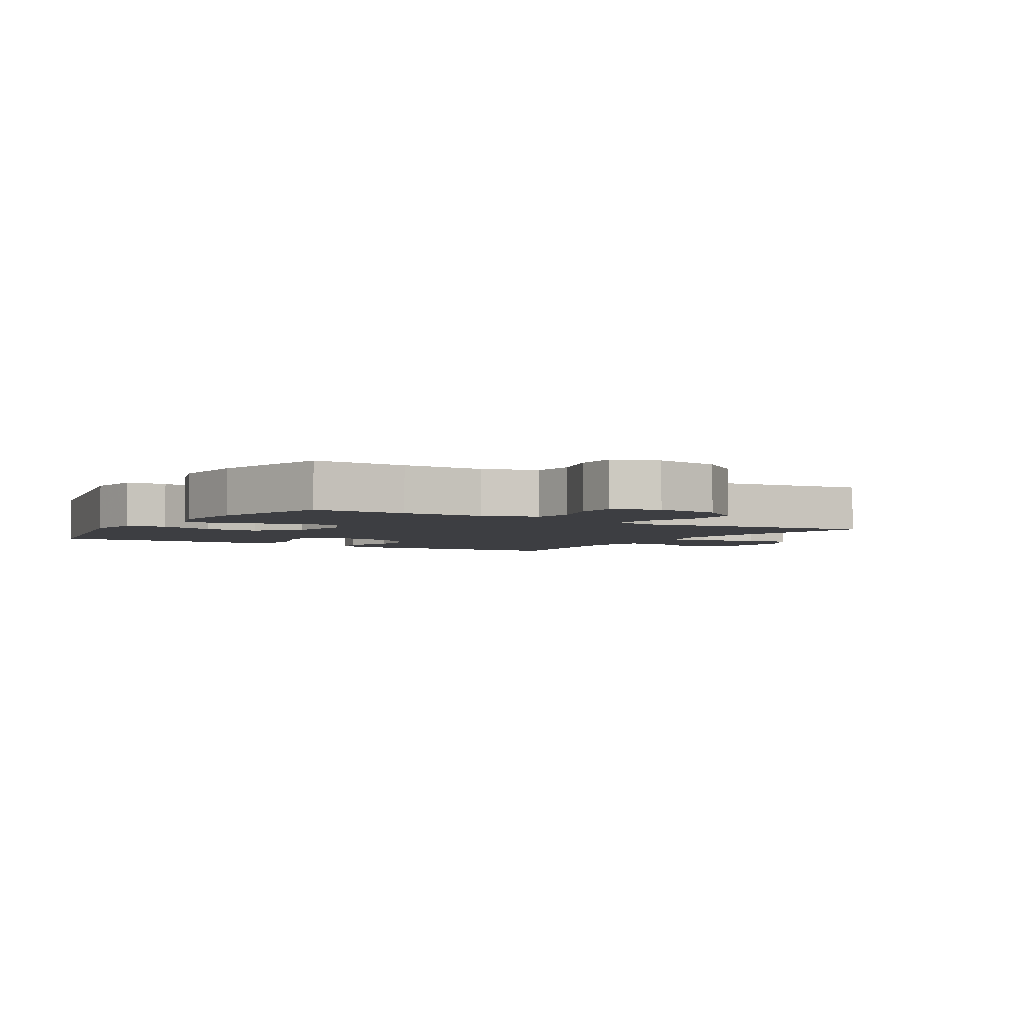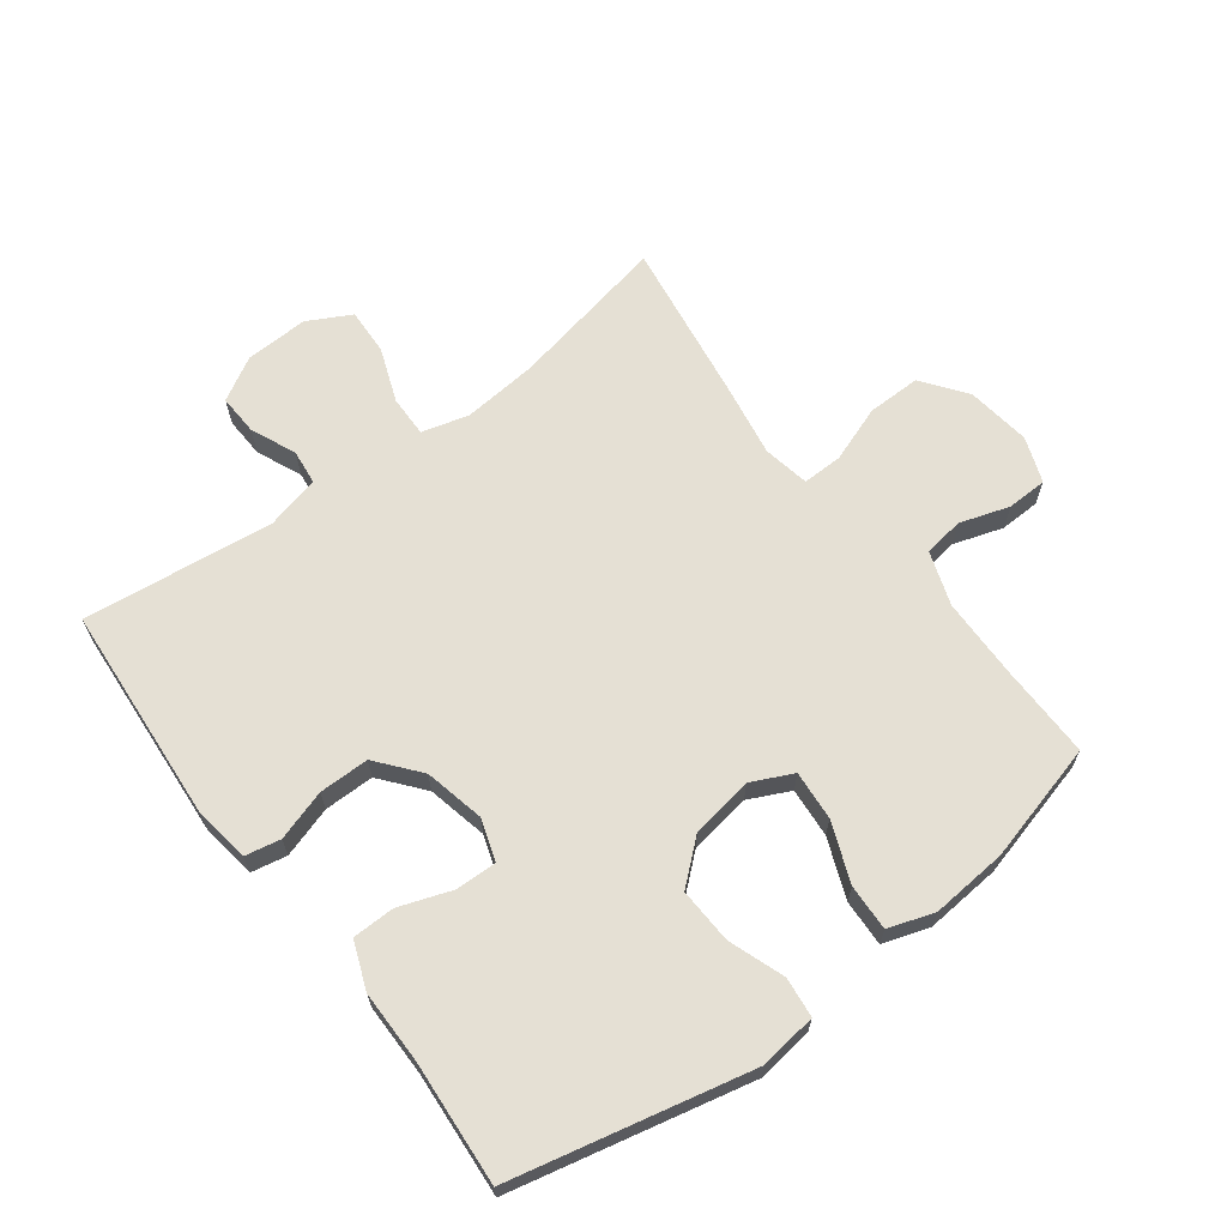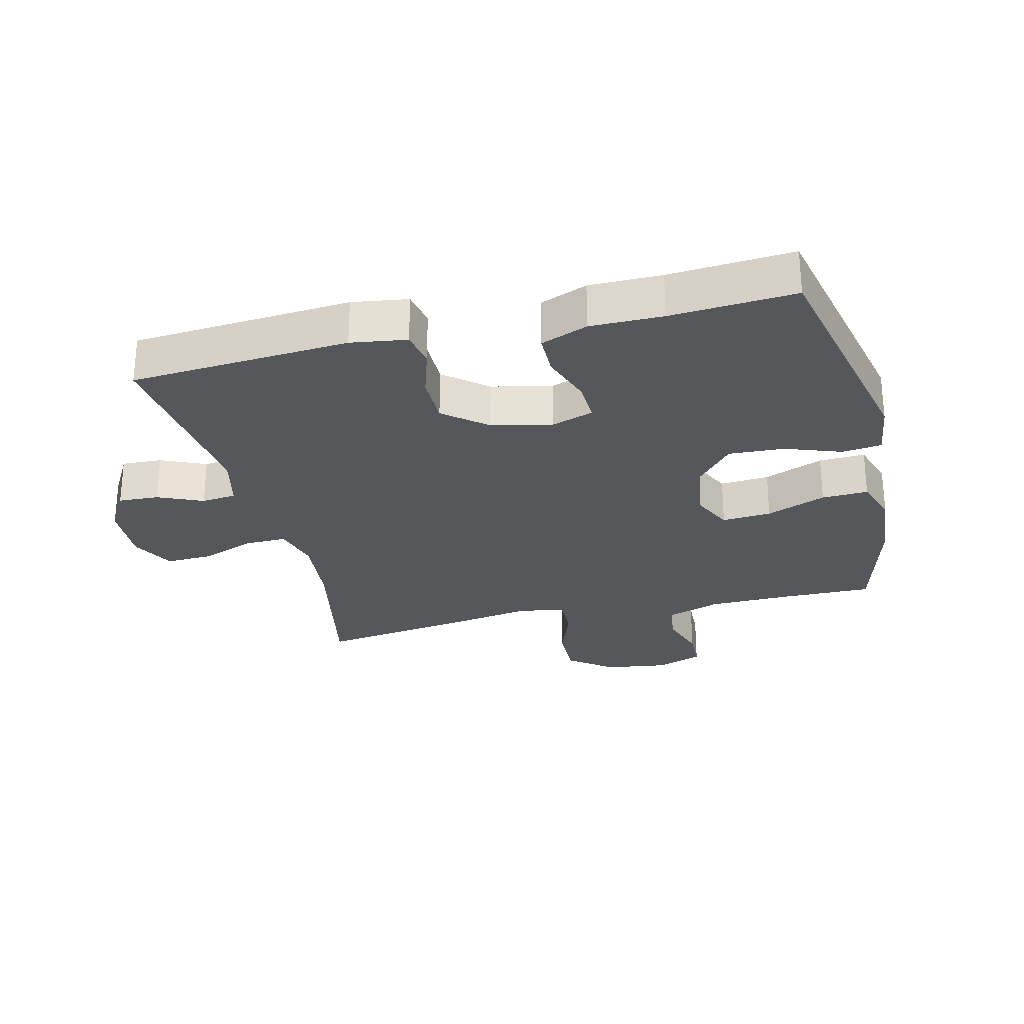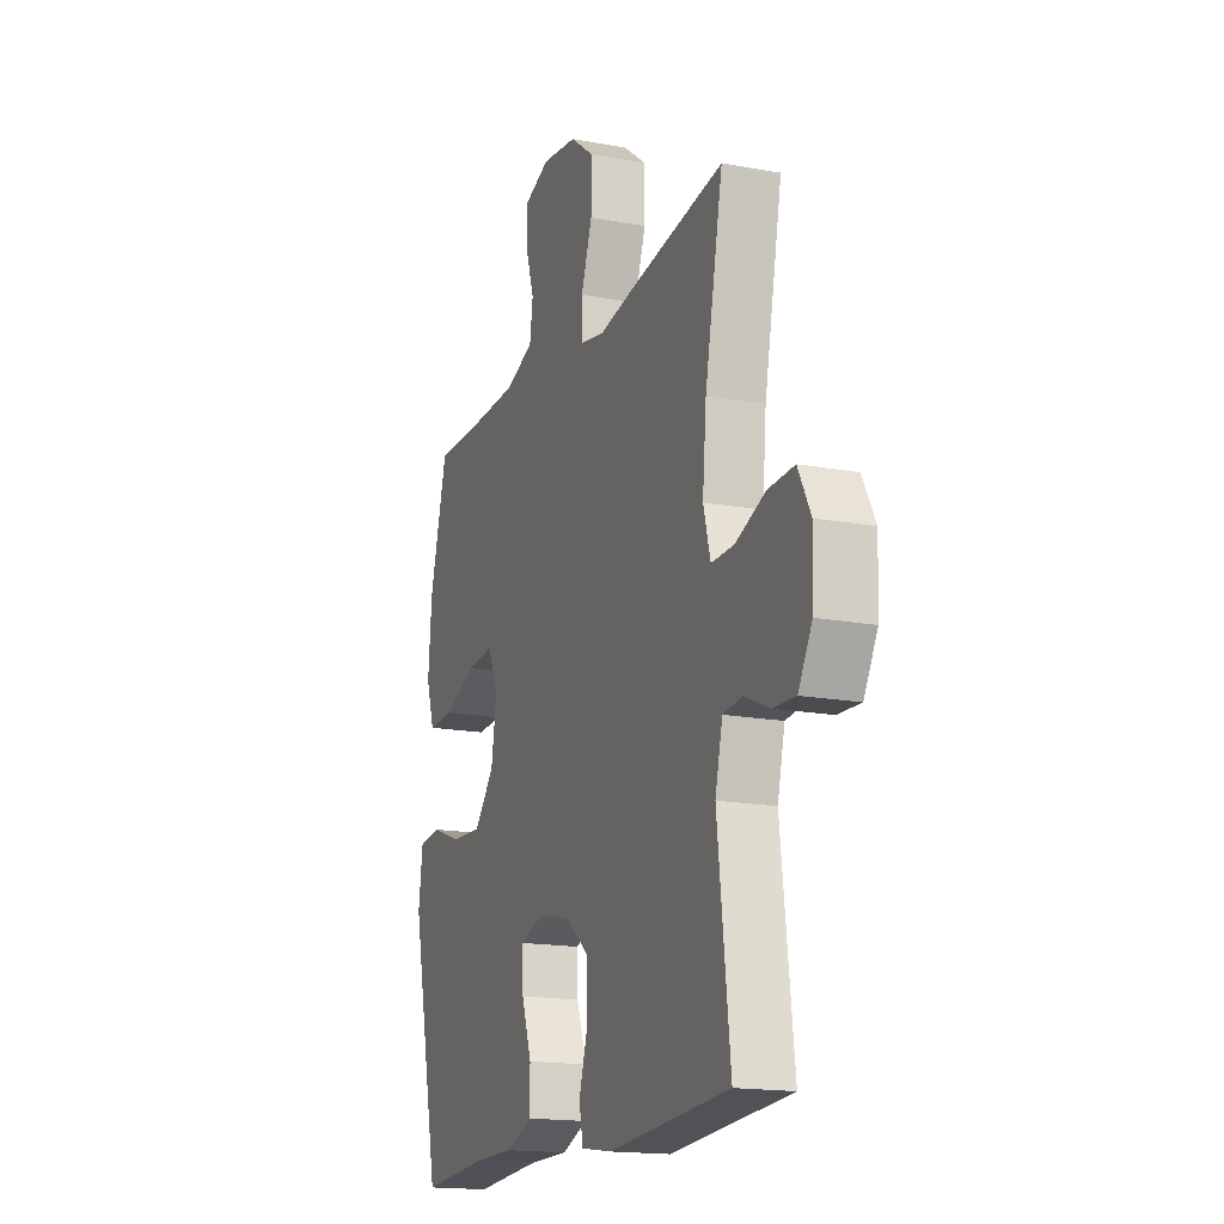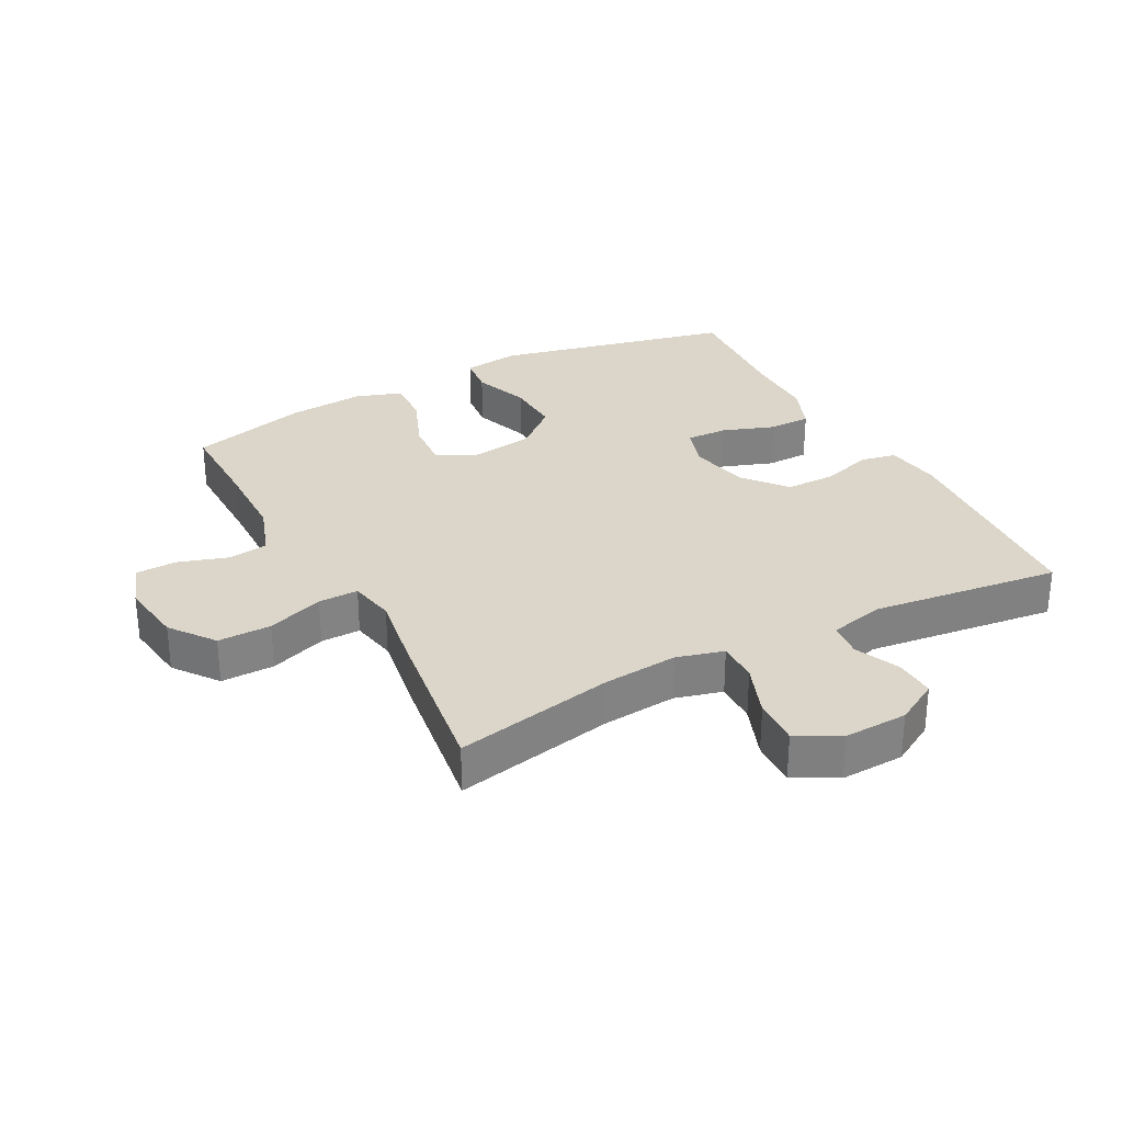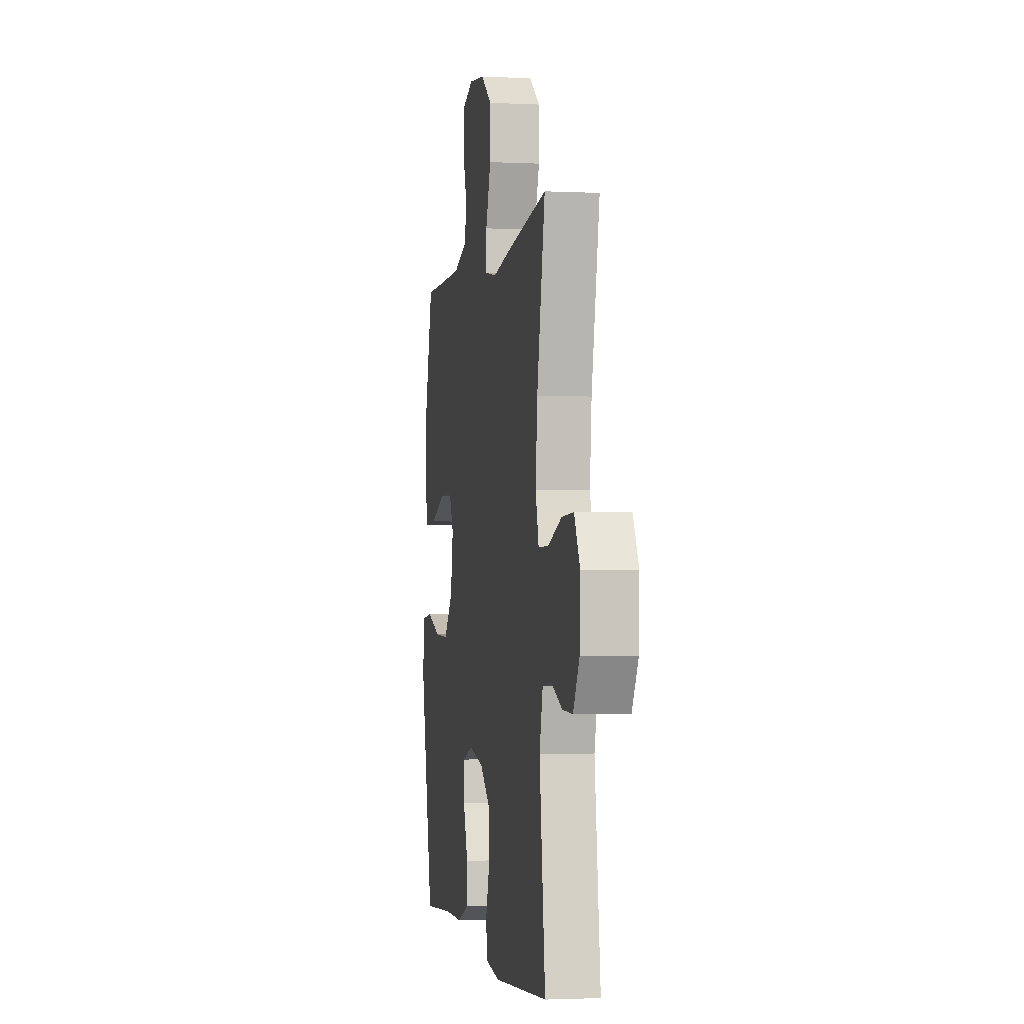
<metadata>
{"format":"obj","ext":"obj","renderer":"f3d","projection":"perspective","resolution":1024,"background":"white","views":[{"elev":-3.5,"azim":-31.7,"up":"+Y"},{"elev":65.7,"azim":-126.9,"up":"+Y"},{"elev":-27.3,"azim":-166.3,"up":"+Y"},{"elev":-16.8,"azim":69.5,"up":"+Z"},{"elev":30.1,"azim":62.1,"up":"+Y"},{"elev":-2.3,"azim":80.0,"up":"+Z"}]}
</metadata>
<code>
v -0.5 0.07 -0.5
v -0.584 0.07 -0.124
v -0.572 0.07 -0.034
v -0.509 0.07 -0.027
v -0.42 0.07 -0.059
v -0.333 0.07 -0.063
v -0.276 0.07 0.003
v -0.26 0.07 0.101
v -0.291 0.07 0.166
v -0.369 0.07 0.16
v -0.463 0.07 0.123
v -0.536 0.07 0.12
v -0.56 0.07 0.193
v -0.55 0.07 0.312
v -0.5 0.07 0.5
v -0.352 0.07 0.498
v -0.224 0.07 0.5
v -0.139 0.07 0.529
v -0.13 0.07 0.592
v -0.155 0.07 0.67
v -0.153 0.07 0.734
v -0.081 0.07 0.76
v 0.02 0.07 0.746
v 0.089 0.07 0.694
v 0.088 0.07 0.61
v 0.056 0.07 0.521
v 0.055 0.07 0.458
v 0.128 0.07 0.444
v 0.243 0.07 0.463
v 0.5 0.07 0.5
v 0.449 0.07 0.249
v 0.438 0.07 0.131
v 0.458 0.07 0.057
v 0.523 0.07 0.058
v 0.608 0.07 0.09
v 0.682 0.07 0.093
v 0.718 0.07 0.025
v 0.714 0.07 -0.075
v 0.675 0.07 -0.143
v 0.611 0.07 -0.14
v 0.54 0.07 -0.109
v 0.485 0.07 -0.115
v 0.464 0.07 -0.201
v 0.5 0.07 -0.5
v 0.155 0.07 -0.525
v 0.067 0.07 -0.512
v 0.056 0.07 -0.456
v 0.081 0.07 -0.376
v 0.081 0.07 -0.297
v 0.014 0.07 -0.242
v -0.081 0.07 -0.221
v -0.147 0.07 -0.243
v -0.145 0.07 -0.308
v -0.116 0.07 -0.39
v -0.117 0.07 -0.457
v -0.191 0.07 -0.486
v -0.305 0.07 -0.486
v -0.5 0 -0.5
v -0.584 0 -0.124
v -0.572 0 -0.034
v -0.509 0 -0.027
v -0.42 0 -0.059
v -0.333 0 -0.063
v -0.276 0 0.003
v -0.26 0 0.101
v -0.291 0 0.166
v -0.369 0 0.16
v -0.463 0 0.123
v -0.536 0 0.12
v -0.56 0 0.193
v -0.55 0 0.312
v -0.5 0 0.5
v -0.352 0 0.498
v -0.224 0 0.5
v -0.139 0 0.529
v -0.13 0 0.592
v -0.155 0 0.67
v -0.153 0 0.734
v -0.081 0 0.76
v 0.02 0 0.746
v 0.089 0 0.694
v 0.088 0 0.61
v 0.056 0 0.521
v 0.055 0 0.458
v 0.128 0 0.444
v 0.243 0 0.463
v 0.5 0 0.5
v 0.449 0 0.249
v 0.438 0 0.131
v 0.458 0 0.057
v 0.523 0 0.058
v 0.608 0 0.09
v 0.682 0 0.093
v 0.718 0 0.025
v 0.714 0 -0.075
v 0.675 0 -0.143
v 0.611 0 -0.14
v 0.54 0 -0.109
v 0.485 0 -0.115
v 0.464 0 -0.201
v 0.5 0 -0.5
v 0.155 0 -0.525
v 0.067 0 -0.512
v 0.056 0 -0.456
v 0.081 0 -0.376
v 0.081 0 -0.297
v 0.014 0 -0.242
v -0.081 0 -0.221
v -0.147 0 -0.243
v -0.145 0 -0.308
v -0.116 0 -0.39
v -0.117 0 -0.457
v -0.191 0 -0.486
v -0.305 0 -0.486
f 54 55 56 57
f 53 54 57 1
f 52 53 1 2
f 51 52 2 3
f 50 51 3 4
f 45 46 47 48
f 43 44 45 48
f 42 43 48 49
f 38 39 40 41
f 38 41 42
f 37 38 42
f 34 35 36 37
f 33 34 37 42
f 32 33 42 49
f 28 29 30 31
f 27 28 31 32
f 23 24 25 26
f 23 26 27
f 22 23 27
f 19 20 21 22
f 18 19 22 27
f 17 18 27 32
f 13 14 15 16
f 10 11 12 13
f 9 10 13 16
f 8 9 16 17
f 50 4 5
f 50 5 6
f 17 32 49 50
f 8 17 50
f 7 8 50
f 6 7 50
f 114 113 112 111
f 58 114 111 110
f 59 58 110 109
f 60 59 109 108
f 61 60 108 107
f 105 104 103 102
f 105 102 101 100
f 106 105 100 99
f 98 97 96 95
f 99 98 95
f 99 95 94
f 94 93 92 91
f 99 94 91 90
f 106 99 90 89
f 88 87 86 85
f 89 88 85 84
f 83 82 81 80
f 84 83 80
f 84 80 79
f 79 78 77 76
f 84 79 76 75
f 89 84 75 74
f 73 72 71 70
f 70 69 68 67
f 73 70 67 66
f 74 73 66 65
f 62 61 107
f 63 62 107
f 107 106 89 74
f 107 74 65
f 107 65 64
f 107 64 63
f 1 58 59 2
f 2 59 60 3
f 3 60 61 4
f 4 61 62 5
f 5 62 63 6
f 6 63 64 7
f 7 64 65 8
f 8 65 66 9
f 9 66 67 10
f 10 67 68 11
f 11 68 69 12
f 12 69 70 13
f 13 70 71 14
f 14 71 72 15
f 15 72 73 16
f 16 73 74 17
f 17 74 75 18
f 18 75 76 19
f 19 76 77 20
f 20 77 78 21
f 21 78 79 22
f 22 79 80 23
f 23 80 81 24
f 24 81 82 25
f 25 82 83 26
f 26 83 84 27
f 27 84 85 28
f 28 85 86 29
f 29 86 87 30
f 30 87 88 31
f 31 88 89 32
f 32 89 90 33
f 33 90 91 34
f 34 91 92 35
f 35 92 93 36
f 36 93 94 37
f 37 94 95 38
f 38 95 96 39
f 39 96 97 40
f 40 97 98 41
f 41 98 99 42
f 42 99 100 43
f 43 100 101 44
f 44 101 102 45
f 45 102 103 46
f 46 103 104 47
f 47 104 105 48
f 48 105 106 49
f 49 106 107 50
f 50 107 108 51
f 51 108 109 52
f 52 109 110 53
f 53 110 111 54
f 54 111 112 55
f 55 112 113 56
f 56 113 114 57
f 57 114 58 1

</code>
